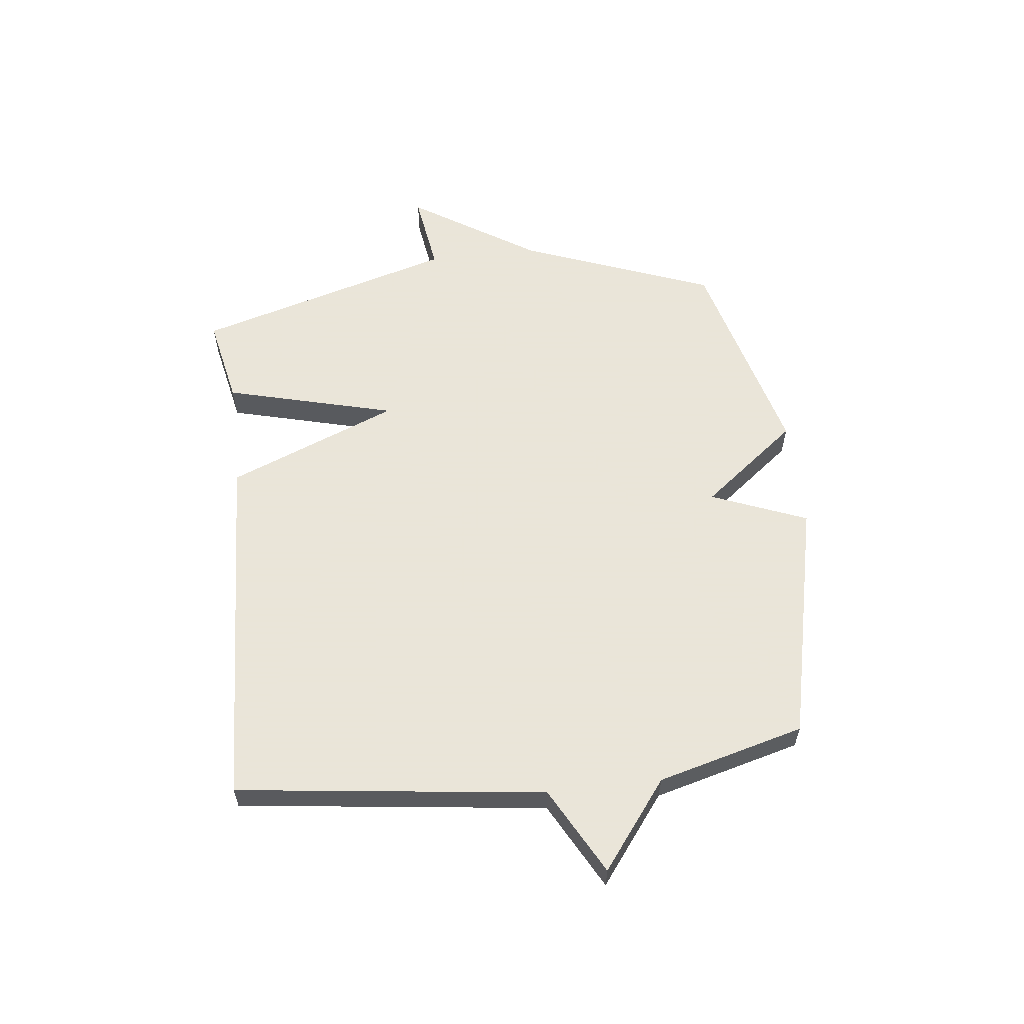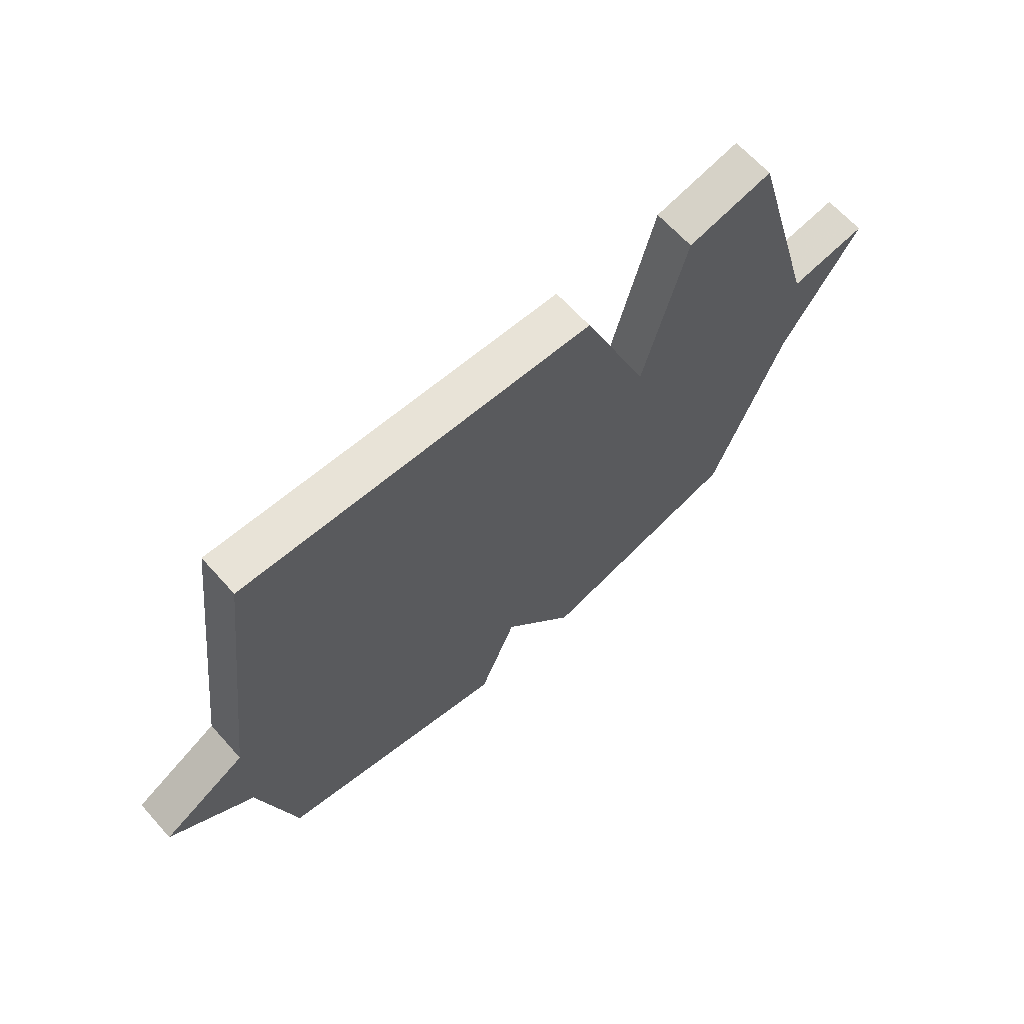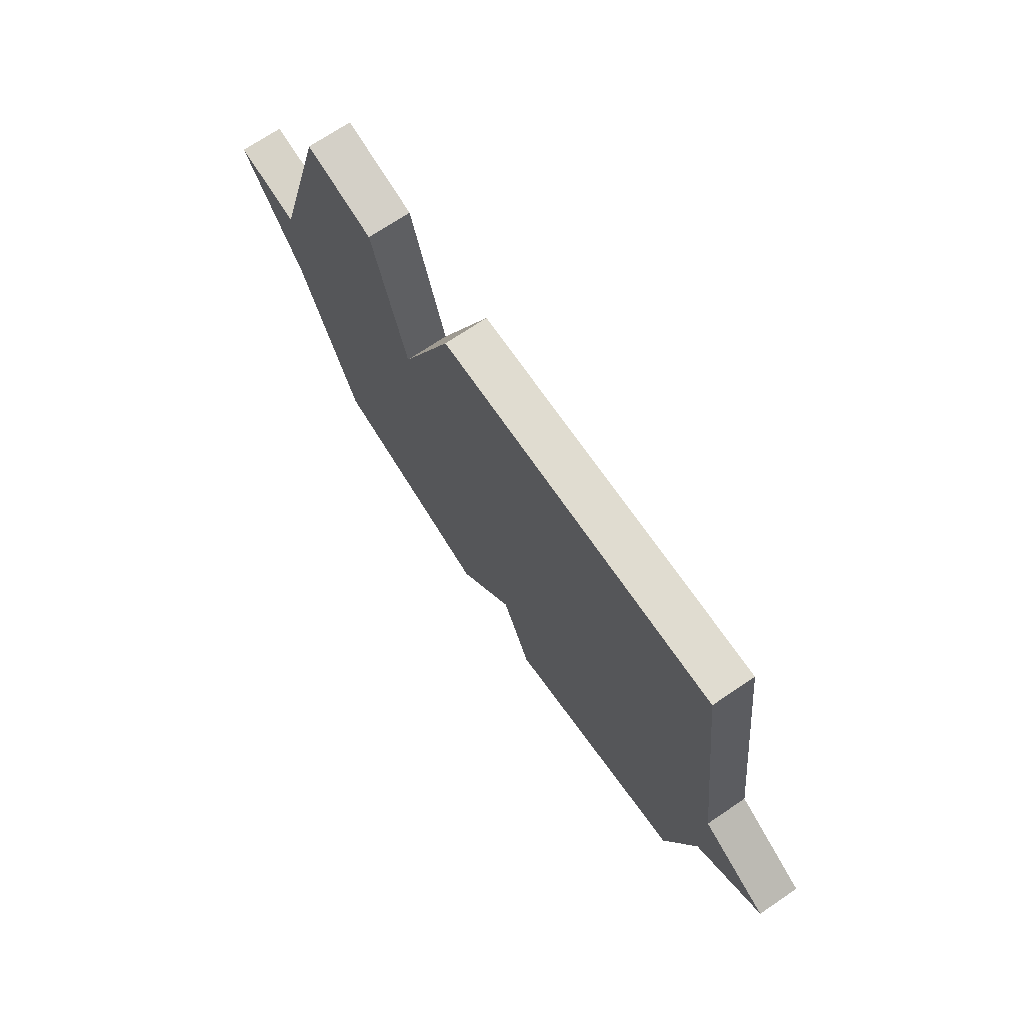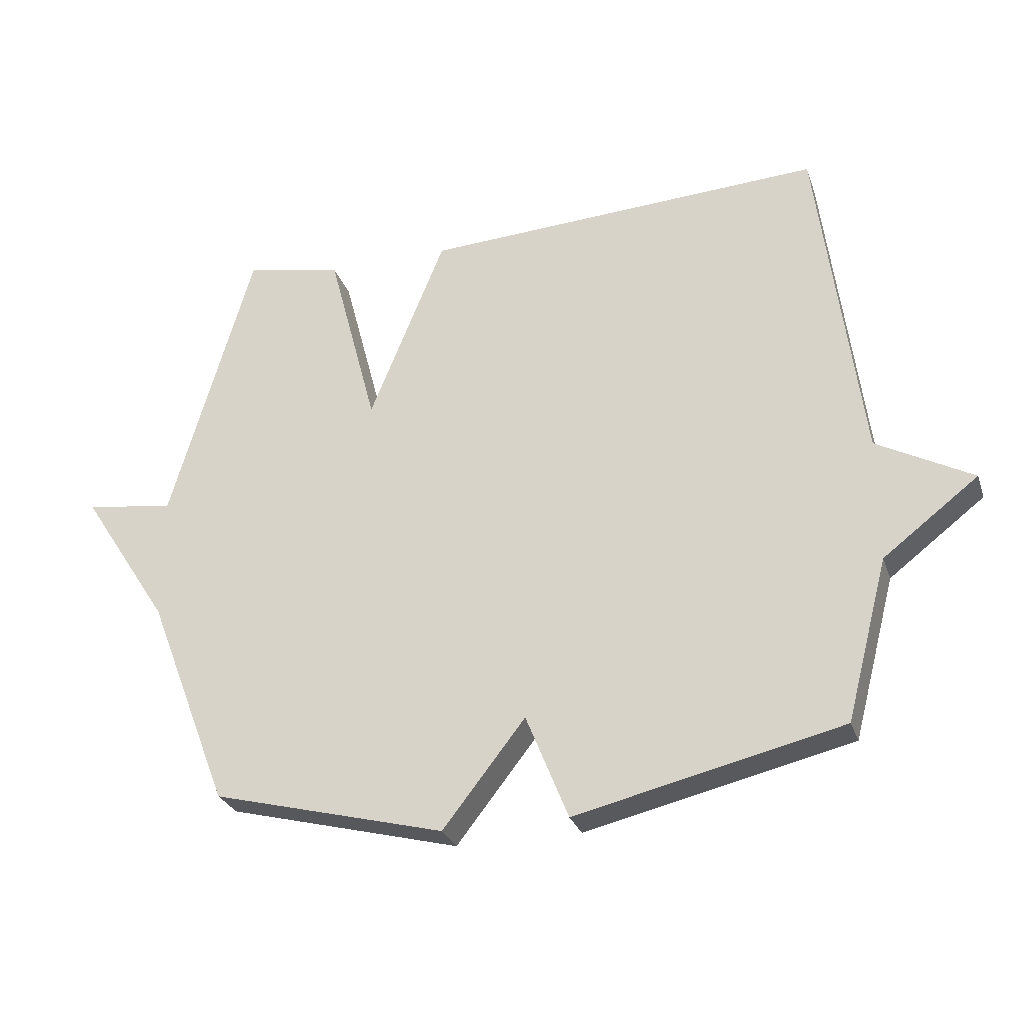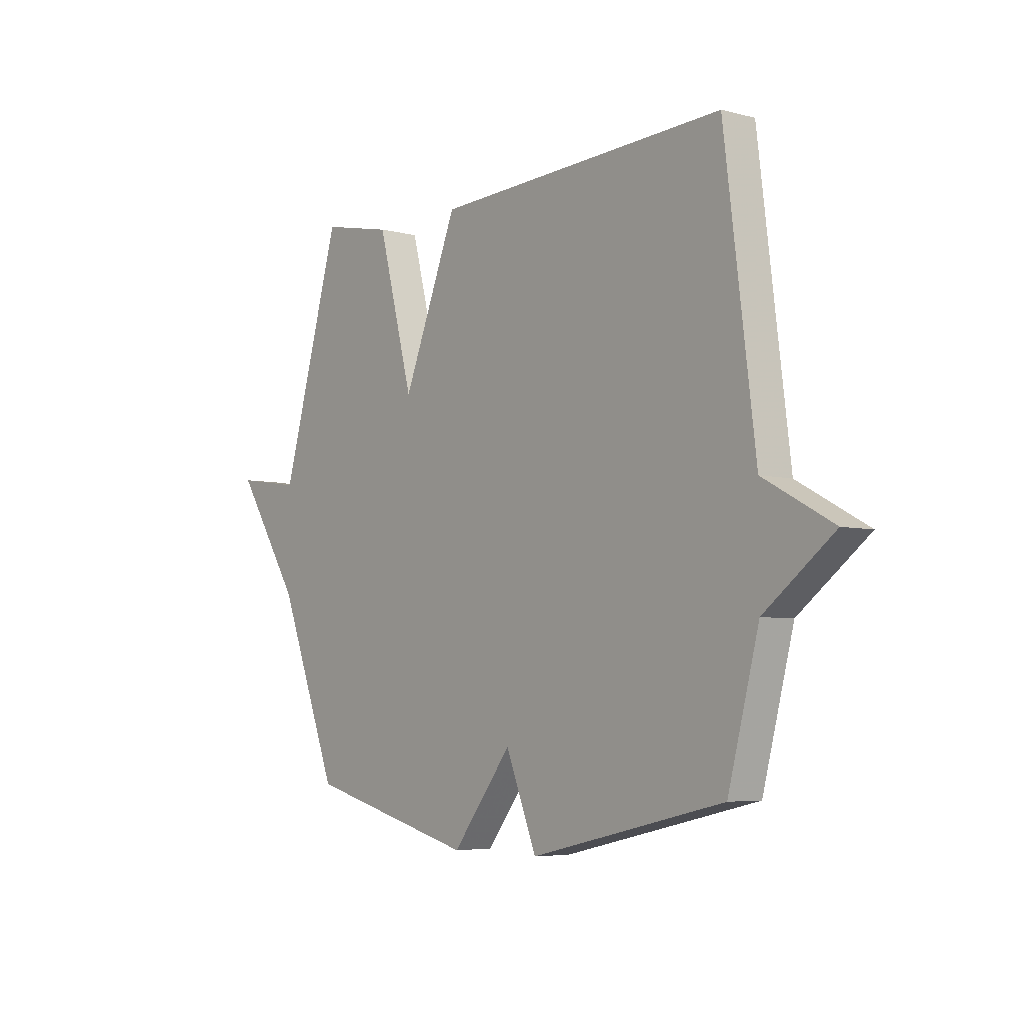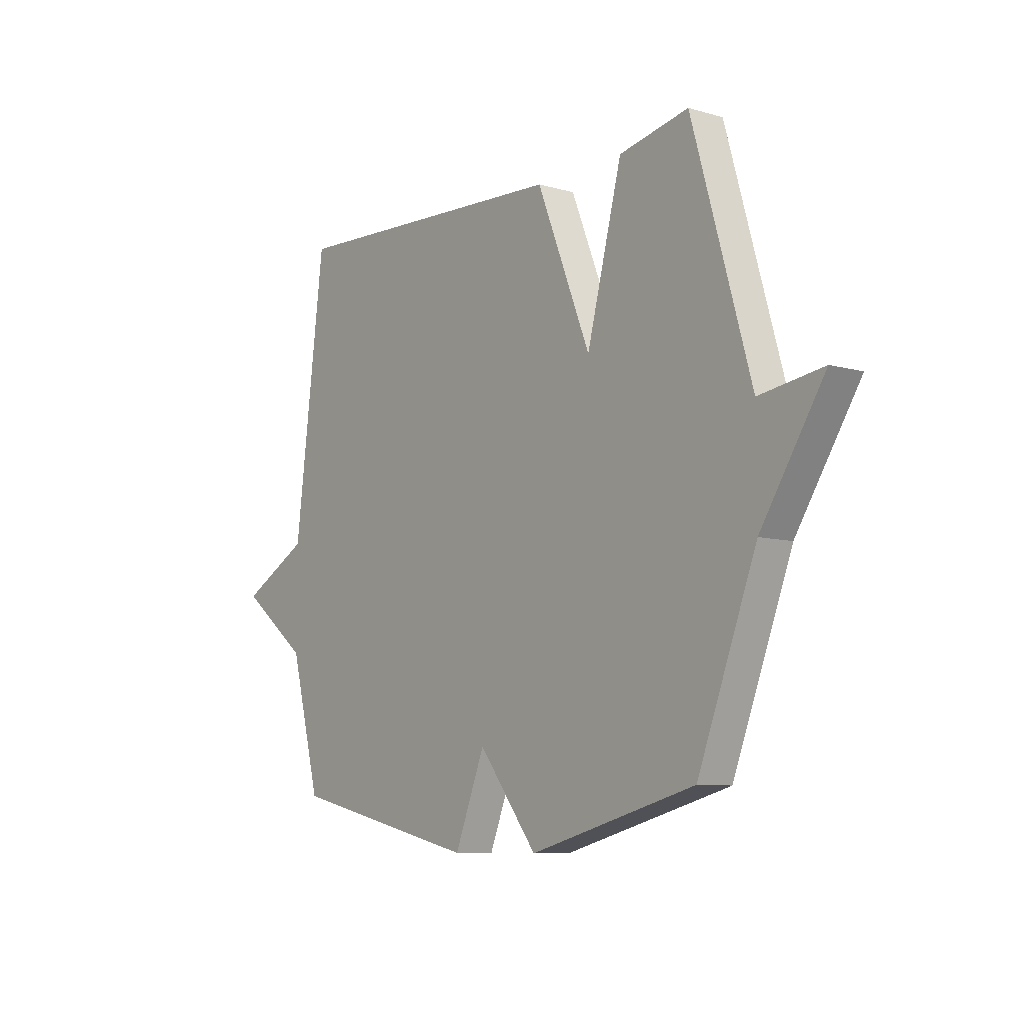
<metadata>
{"format":"obj","ext":"obj","renderer":"f3d","projection":"perspective","resolution":1024,"background":"white","views":[{"elev":58.6,"azim":83.3,"up":"+Y"},{"elev":64.9,"azim":138.2,"up":"+Z"},{"elev":71.3,"azim":56.0,"up":"+Z"},{"elev":-28.3,"azim":17.2,"up":"+Z"},{"elev":-5.2,"azim":51.0,"up":"+Z"},{"elev":-8.5,"azim":-127.8,"up":"+Z"}]}
</metadata>
<code>
v 0.5 0.07 0.5
v 0.568 0.07 -0.041
v 0.721 0.07 -0.124
v 0.568 0.07 -0.241
v 0.5 0.07 -0.5
v 0.073 0.07 -0.598
v 0.005 0.07 -0.429
v -0.127 0.07 -0.598
v -0.5 0.07 -0.5
v -0.632 0.07 -0.159
v -0.775 0.07 0.062
v -0.632 0.07 0.041
v -0.5 0.07 0.5
v -0.344 0.07 0.468
v -0.265 0.07 0.168
v -0.144 0.07 0.468
v 0.5 0 0.5
v 0.568 0 -0.041
v 0.721 0 -0.124
v 0.568 0 -0.241
v 0.5 0 -0.5
v 0.073 0 -0.598
v 0.005 0 -0.429
v -0.127 0 -0.598
v -0.5 0 -0.5
v -0.632 0 -0.159
v -0.775 0 0.062
v -0.632 0 0.041
v -0.5 0 0.5
v -0.344 0 0.468
v -0.265 0 0.168
v -0.144 0 0.468
f 15 16 1 2
f 12 13 14 15
f 2 3 4
f 15 2 4
f 12 15 4
f 12 4 5
f 11 12 5
f 10 11 5
f 7 8 9 10
f 7 10 5
f 5 6 7
f 18 17 32 31
f 31 30 29 28
f 20 19 18
f 20 18 31
f 20 31 28
f 21 20 28
f 21 28 27
f 21 27 26
f 26 25 24 23
f 21 26 23
f 23 22 21
f 1 17 18 2
f 2 18 19 3
f 3 19 20 4
f 4 20 21 5
f 5 21 22 6
f 6 22 23 7
f 7 23 24 8
f 8 24 25 9
f 9 25 26 10
f 10 26 27 11
f 11 27 28 12
f 12 28 29 13
f 13 29 30 14
f 14 30 31 15
f 15 31 32 16
f 16 32 17 1

</code>
